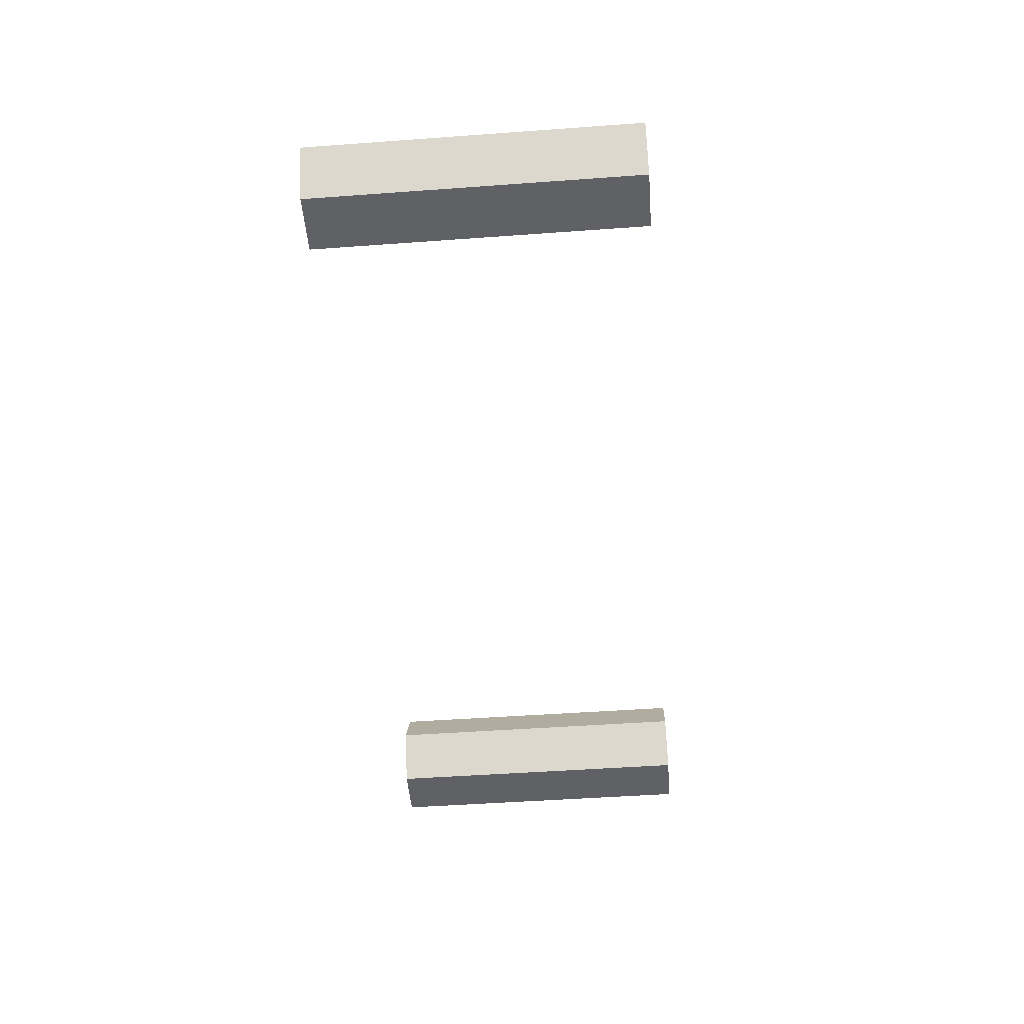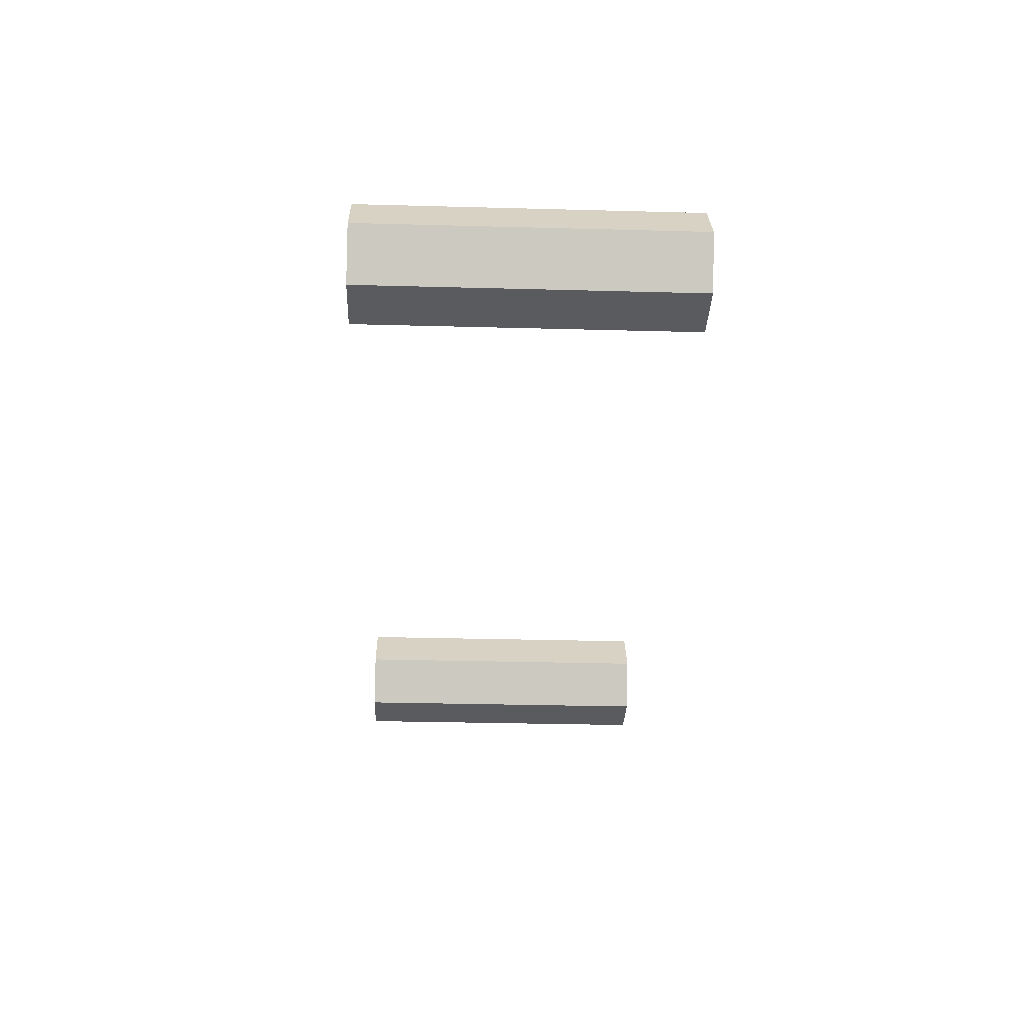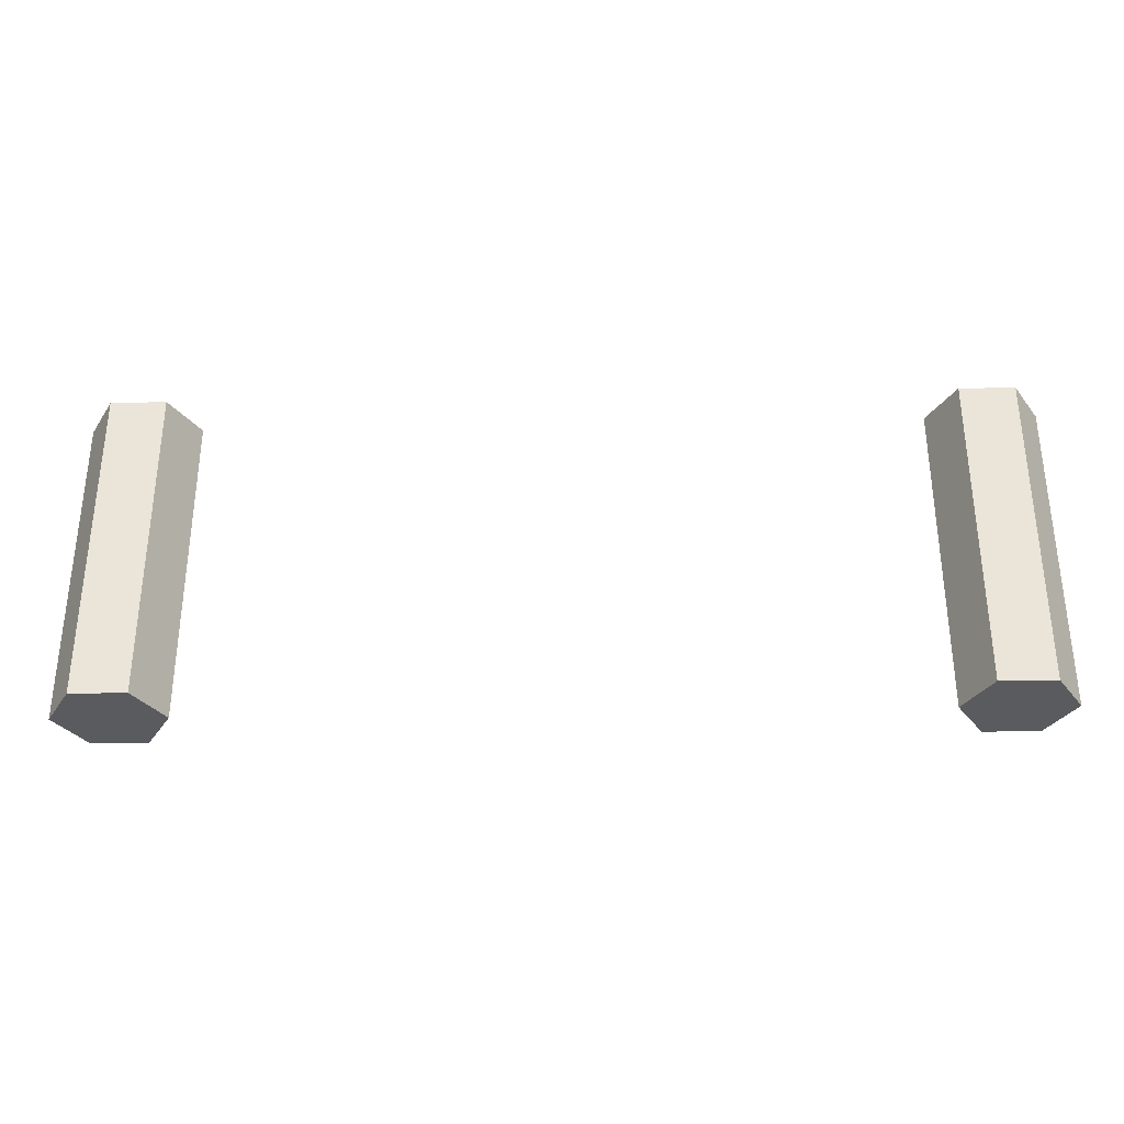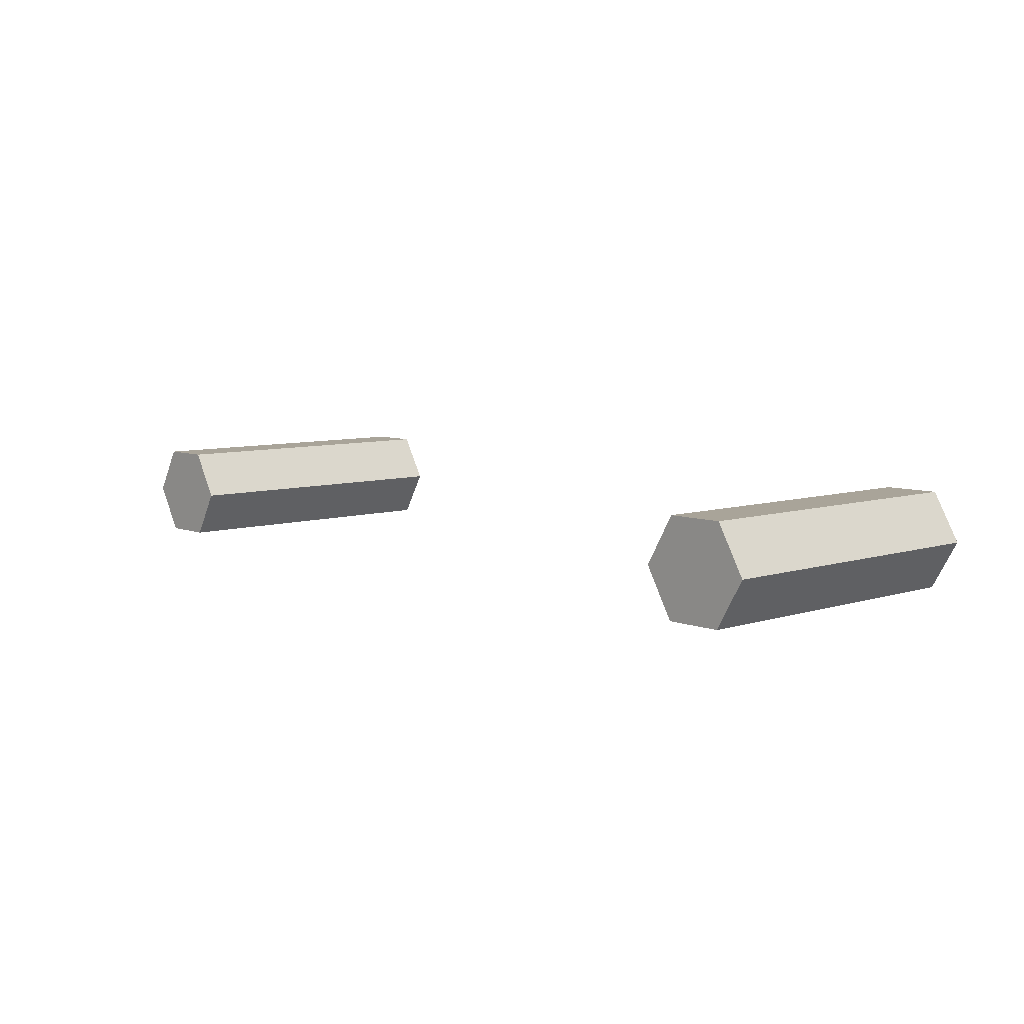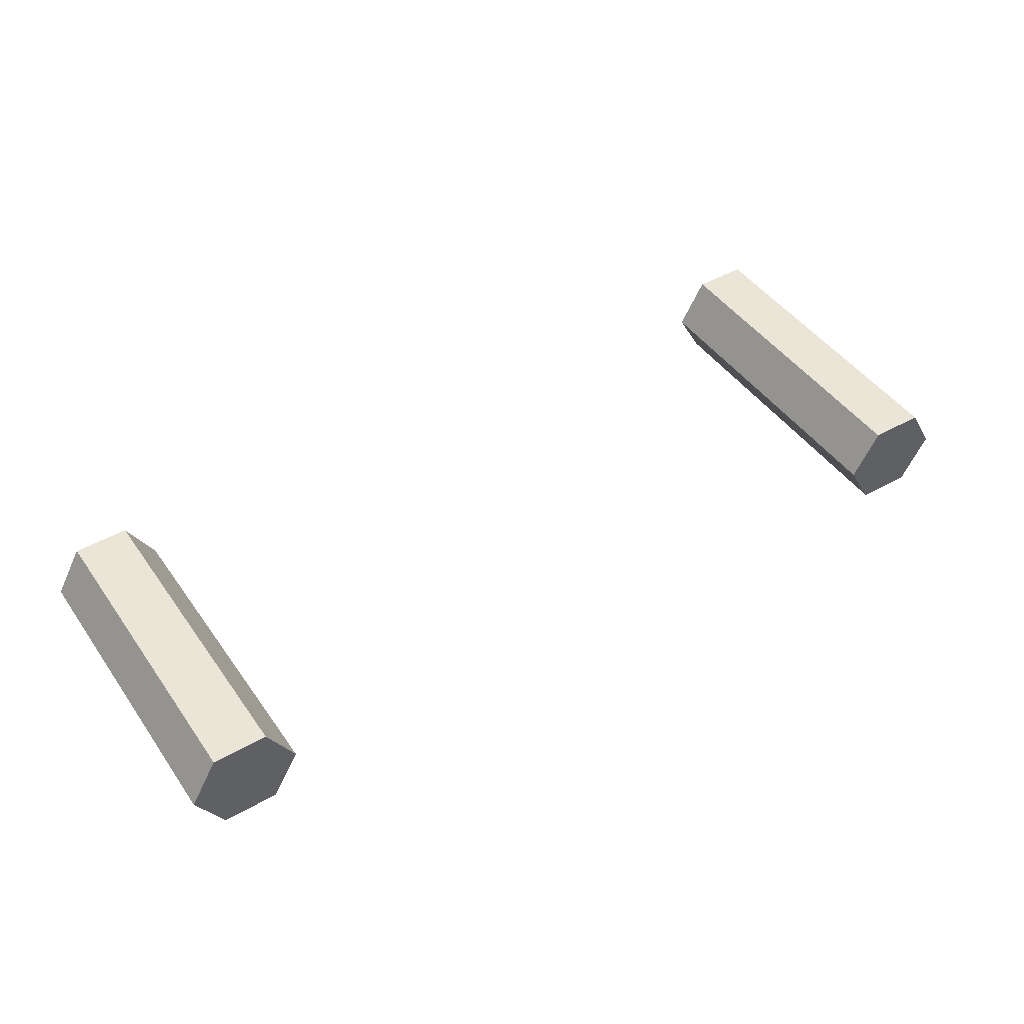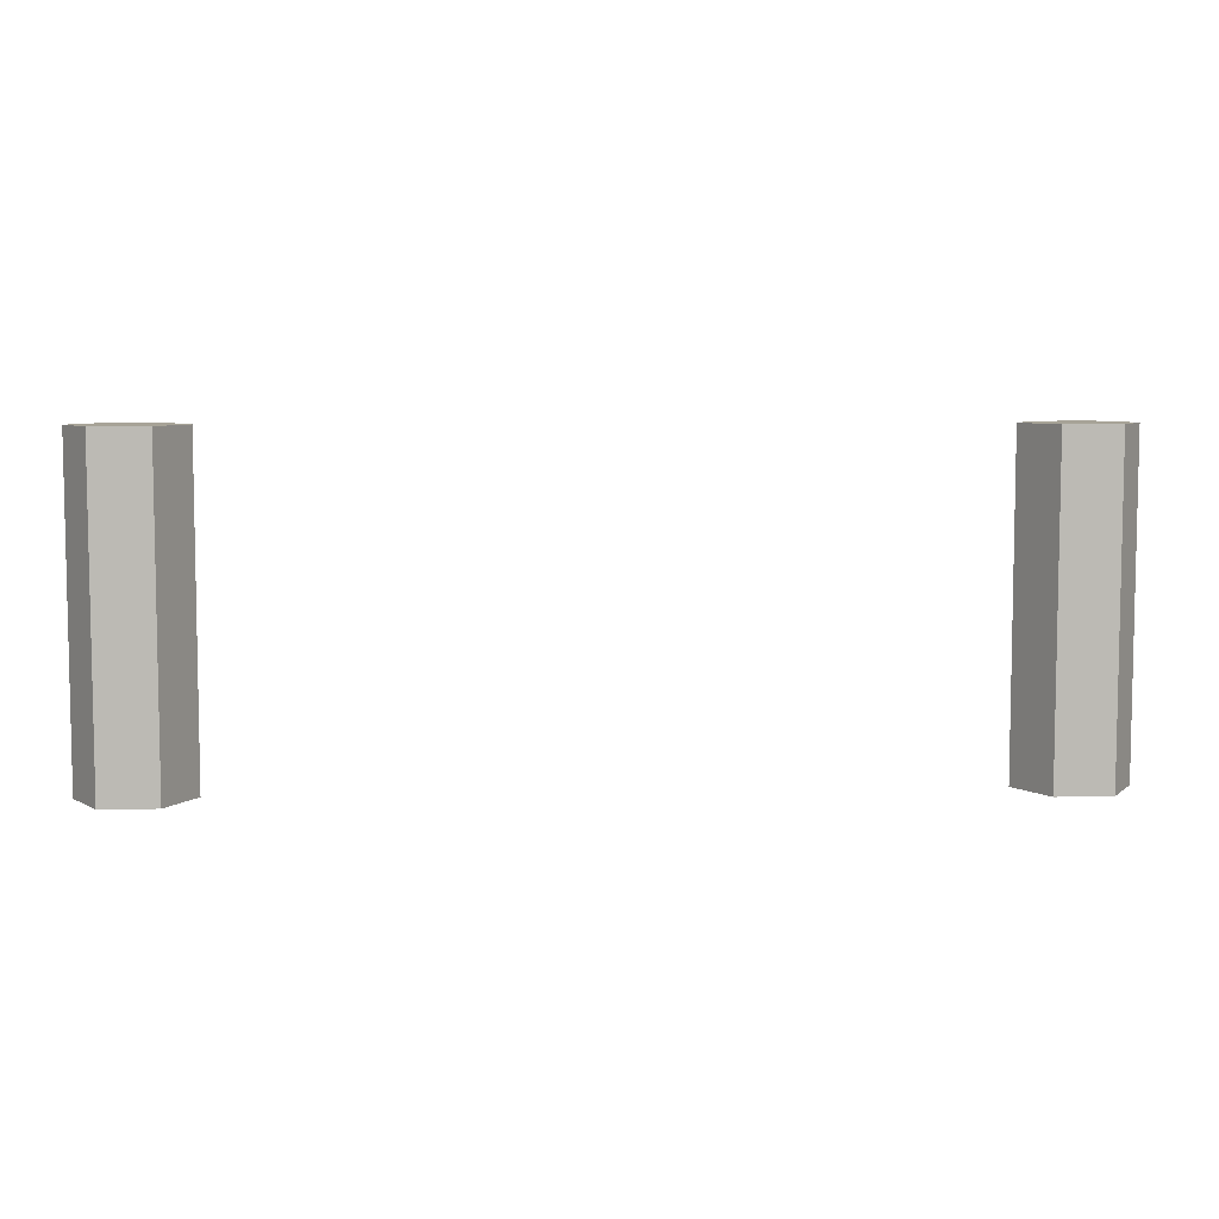
<metadata>
{"format":"obj","ext":"obj","renderer":"f3d","projection":"perspective","resolution":1024,"background":"white","views":[{"elev":-49.2,"azim":-85.4,"up":"+Y"},{"elev":-32.6,"azim":87.9,"up":"+Y"},{"elev":-32.8,"azim":-178.4,"up":"+Z"},{"elev":7.3,"azim":-132.5,"up":"+Y"},{"elev":45.7,"azim":-33.0,"up":"+Y"},{"elev":6.7,"azim":176.3,"up":"+Z"}]}
</metadata>
<code>
v 2.56 0.8096 -0.822
v 2.219 0.8096 -0.822
v 2.39 0.5144 -0.822
v 2.731 0.5144 -0.822
v 2.901 0.8096 -0.822
v 2.731 1.105 -0.822
v 2.39 1.105 -0.822
v 2.219 0.8096 -2.835
v 2.39 0.5144 -2.835
v 2.731 0.5144 -2.835
v 2.901 0.8096 -2.835
v 2.731 1.105 -2.835
v 2.39 1.105 -2.835
v 2.56 0.8096 -2.835
v -2.56 0.8096 -0.822
v -2.219 0.8096 -0.822
v -2.39 0.5144 -0.822
v -2.731 0.5144 -0.822
v -2.901 0.8096 -0.822
v -2.731 1.105 -0.822
v -2.39 1.105 -0.822
v -2.219 0.8096 -2.835
v -2.39 0.5144 -2.835
v -2.731 0.5144 -2.835
v -2.901 0.8096 -2.835
v -2.731 1.105 -2.835
v -2.39 1.105 -2.835
v -2.56 0.8096 -2.835
f 2 3 1
f 3 4 1
f 4 5 1
f 5 6 1
f 6 7 1
f 7 2 1
f 9 8 14
f 10 9 14
f 11 10 14
f 12 11 14
f 13 12 14
f 8 13 14
f 8 9 3
f 2 8 3
f 9 10 4
f 3 9 4
f 10 11 5
f 4 10 5
f 11 12 6
f 5 11 6
f 12 13 7
f 6 12 7
f 13 8 2
f 7 13 2
f 15 17 16
f 15 18 17
f 15 19 18
f 15 20 19
f 15 21 20
f 15 16 21
f 28 22 23
f 28 23 24
f 28 24 25
f 28 25 26
f 28 26 27
f 28 27 22
f 17 23 22
f 17 22 16
f 18 24 23
f 18 23 17
f 19 25 24
f 19 24 18
f 20 26 25
f 20 25 19
f 21 27 26
f 21 26 20
f 16 22 27
f 16 27 21

</code>
